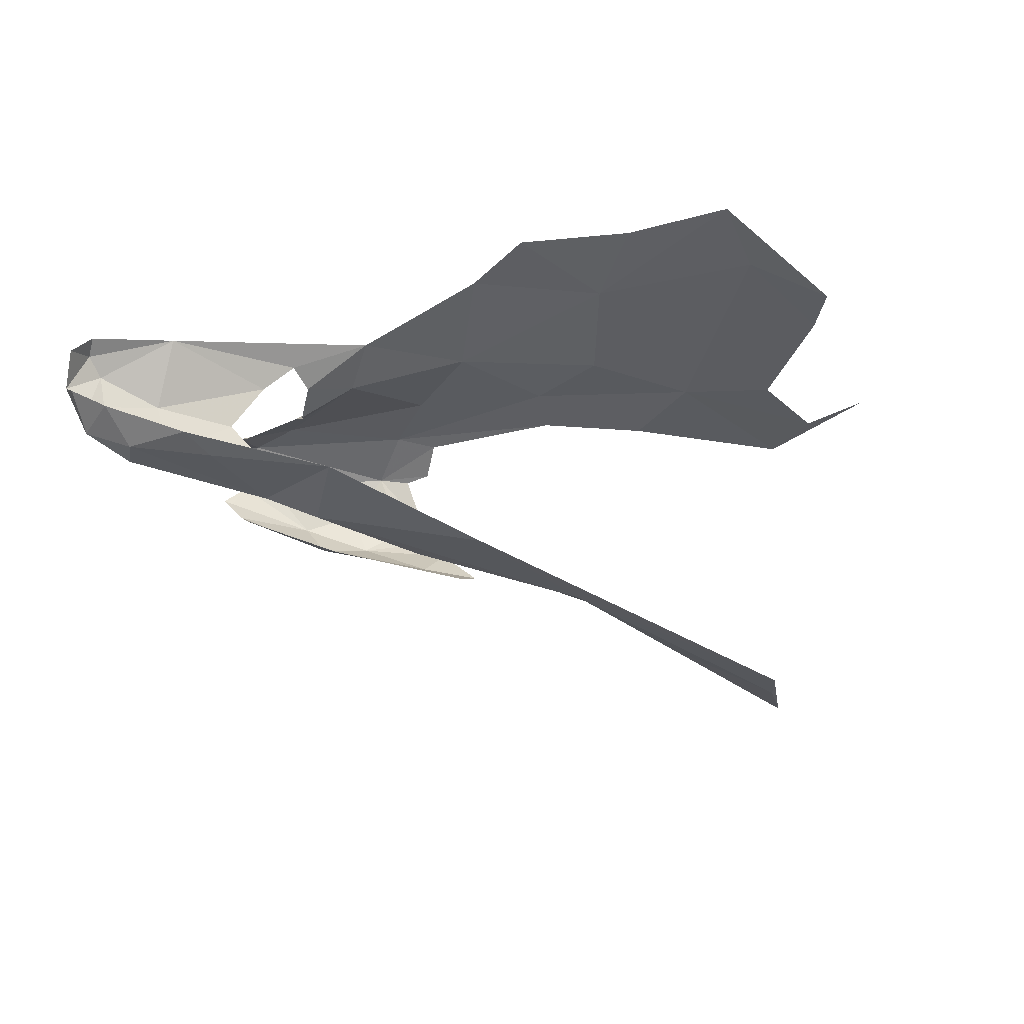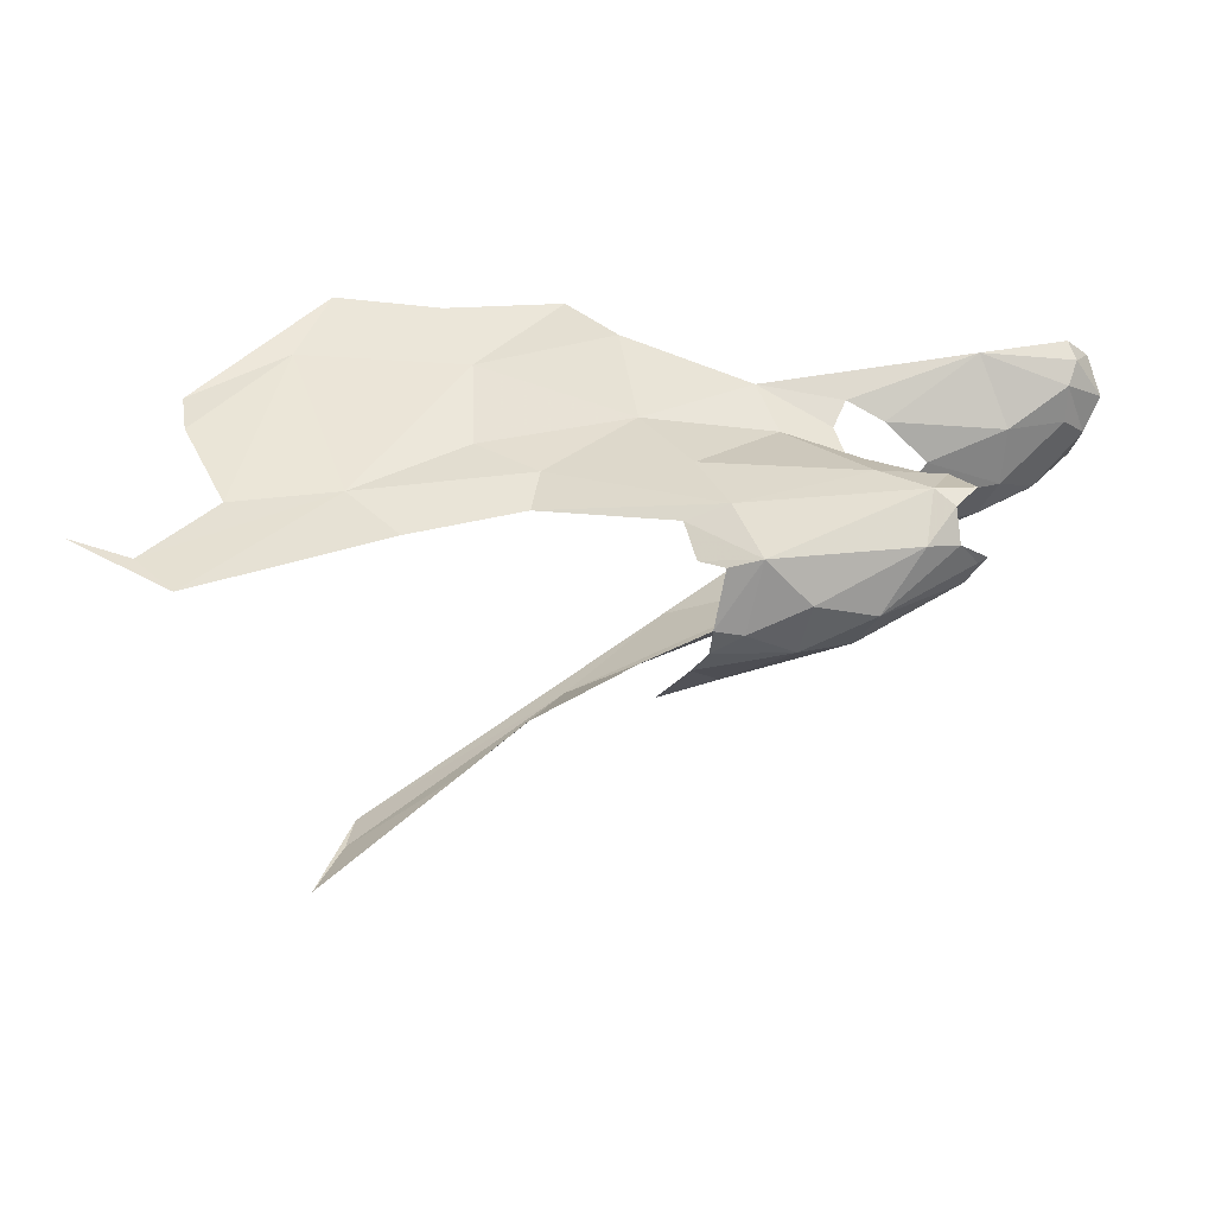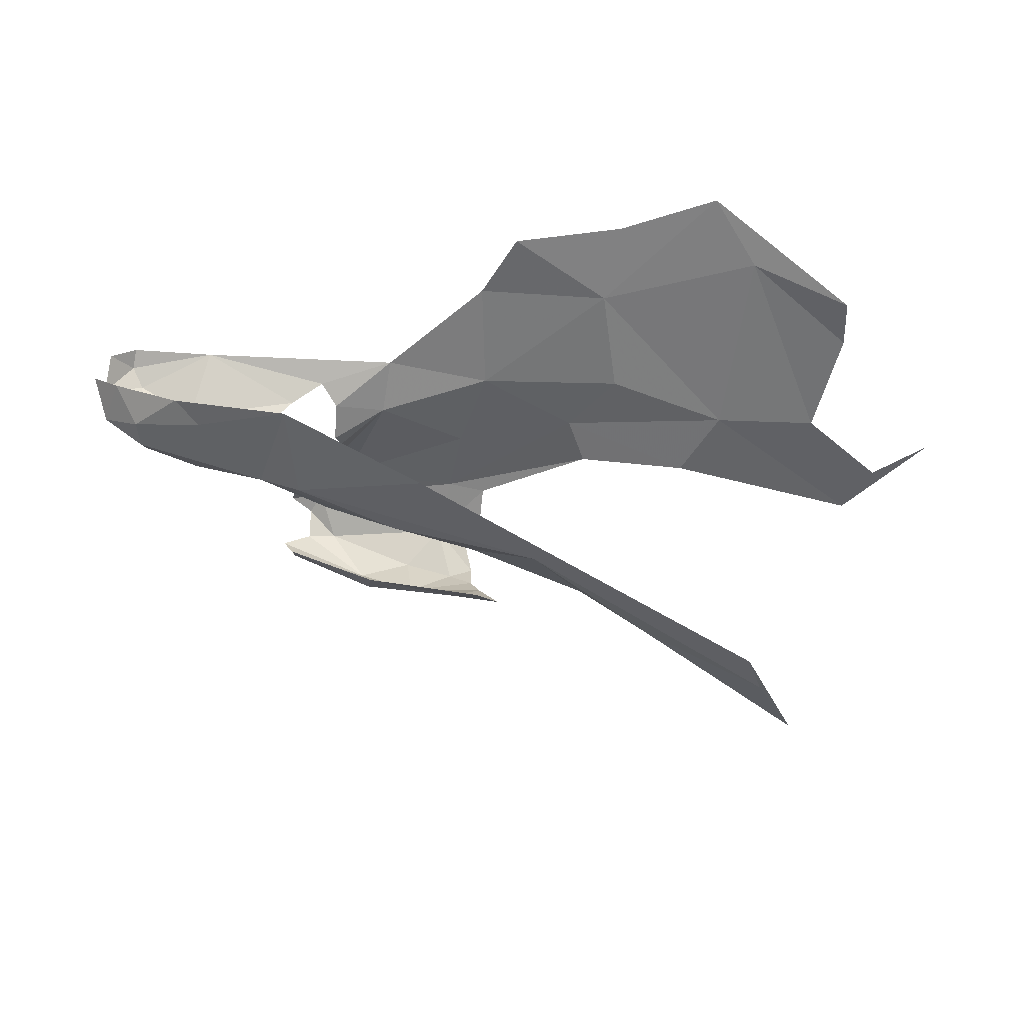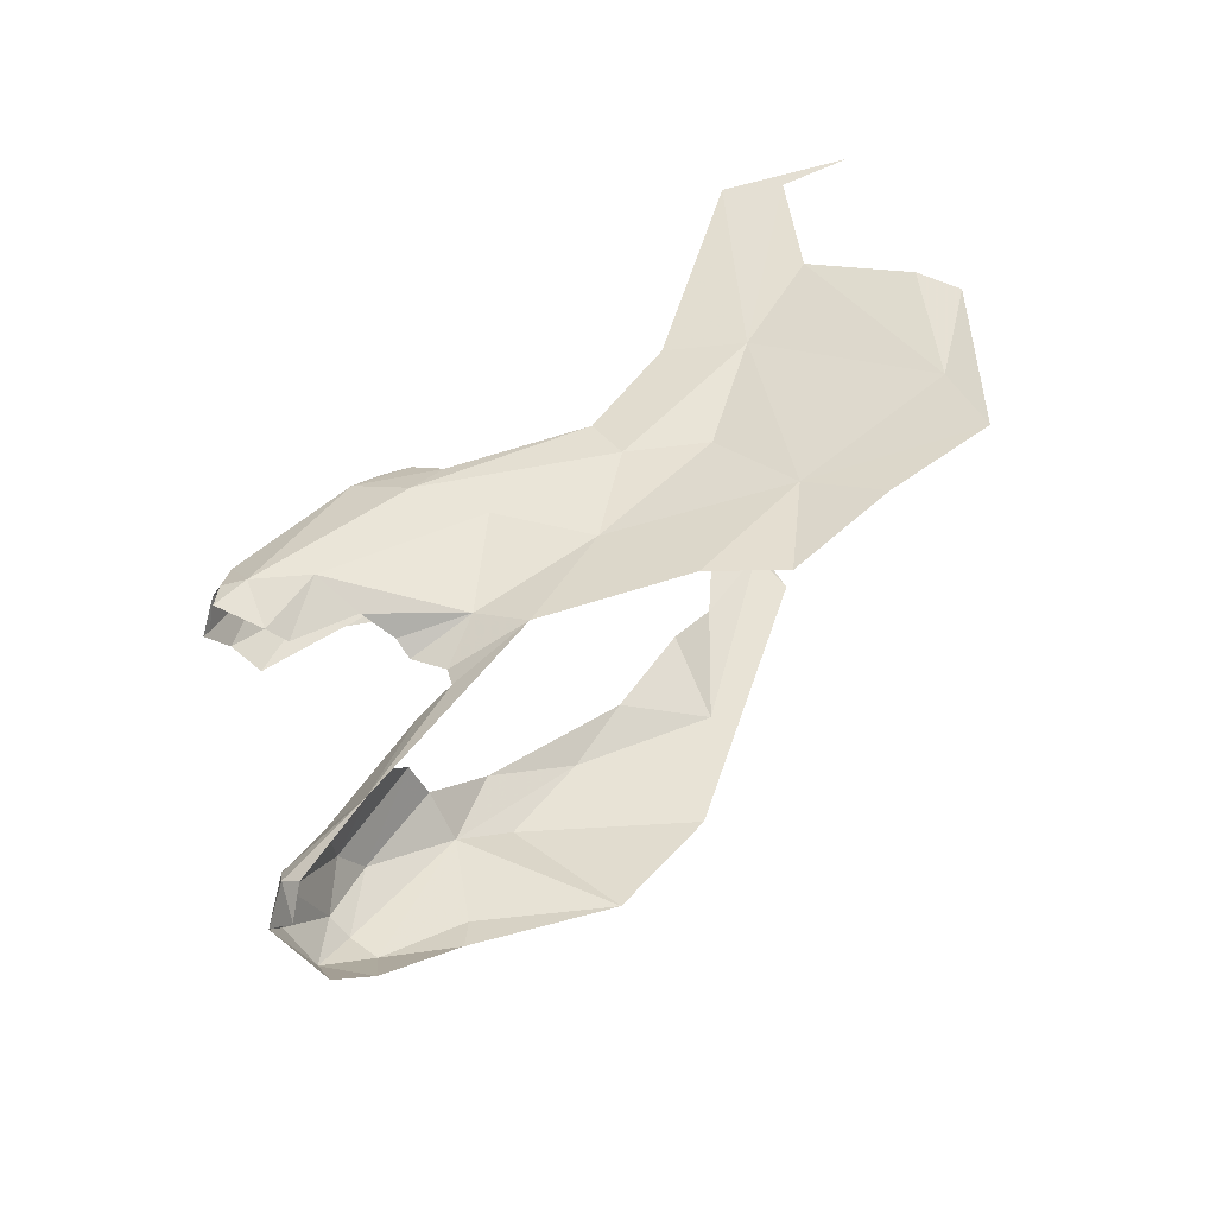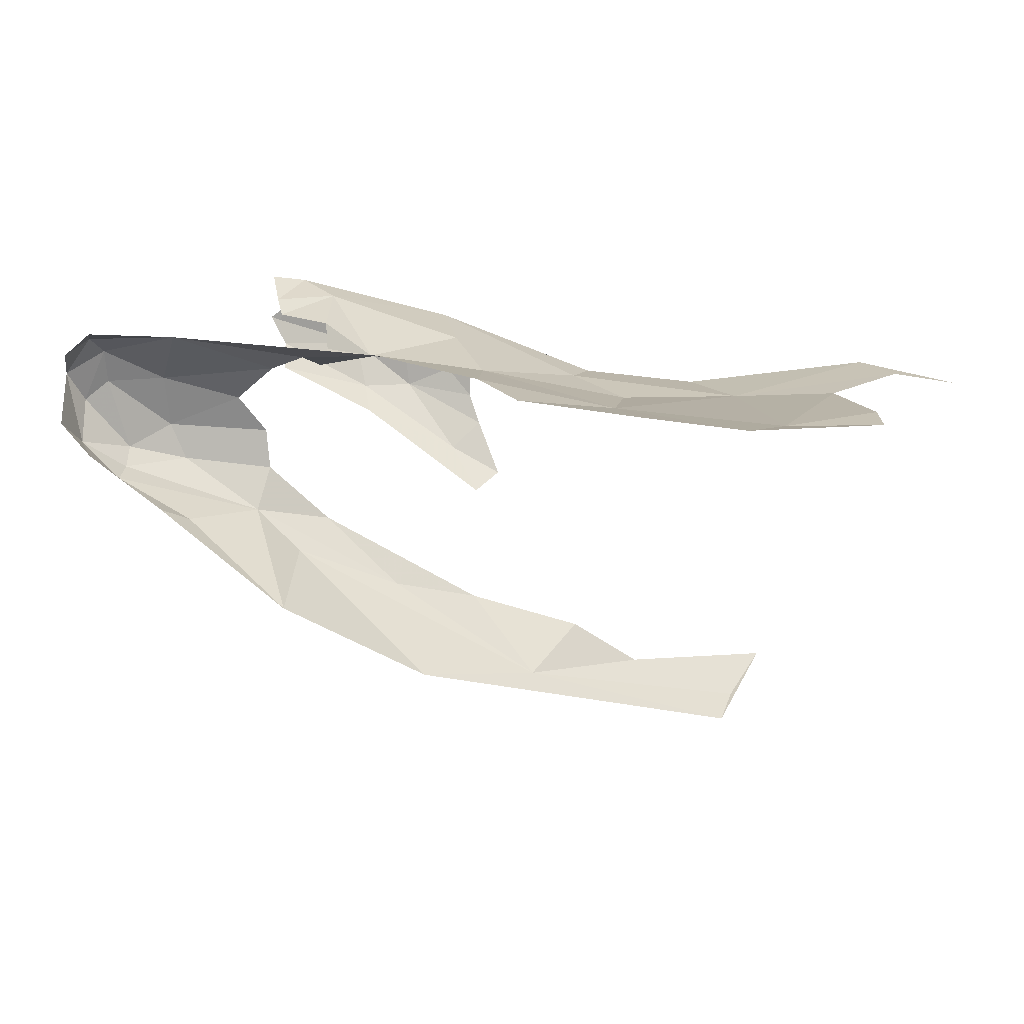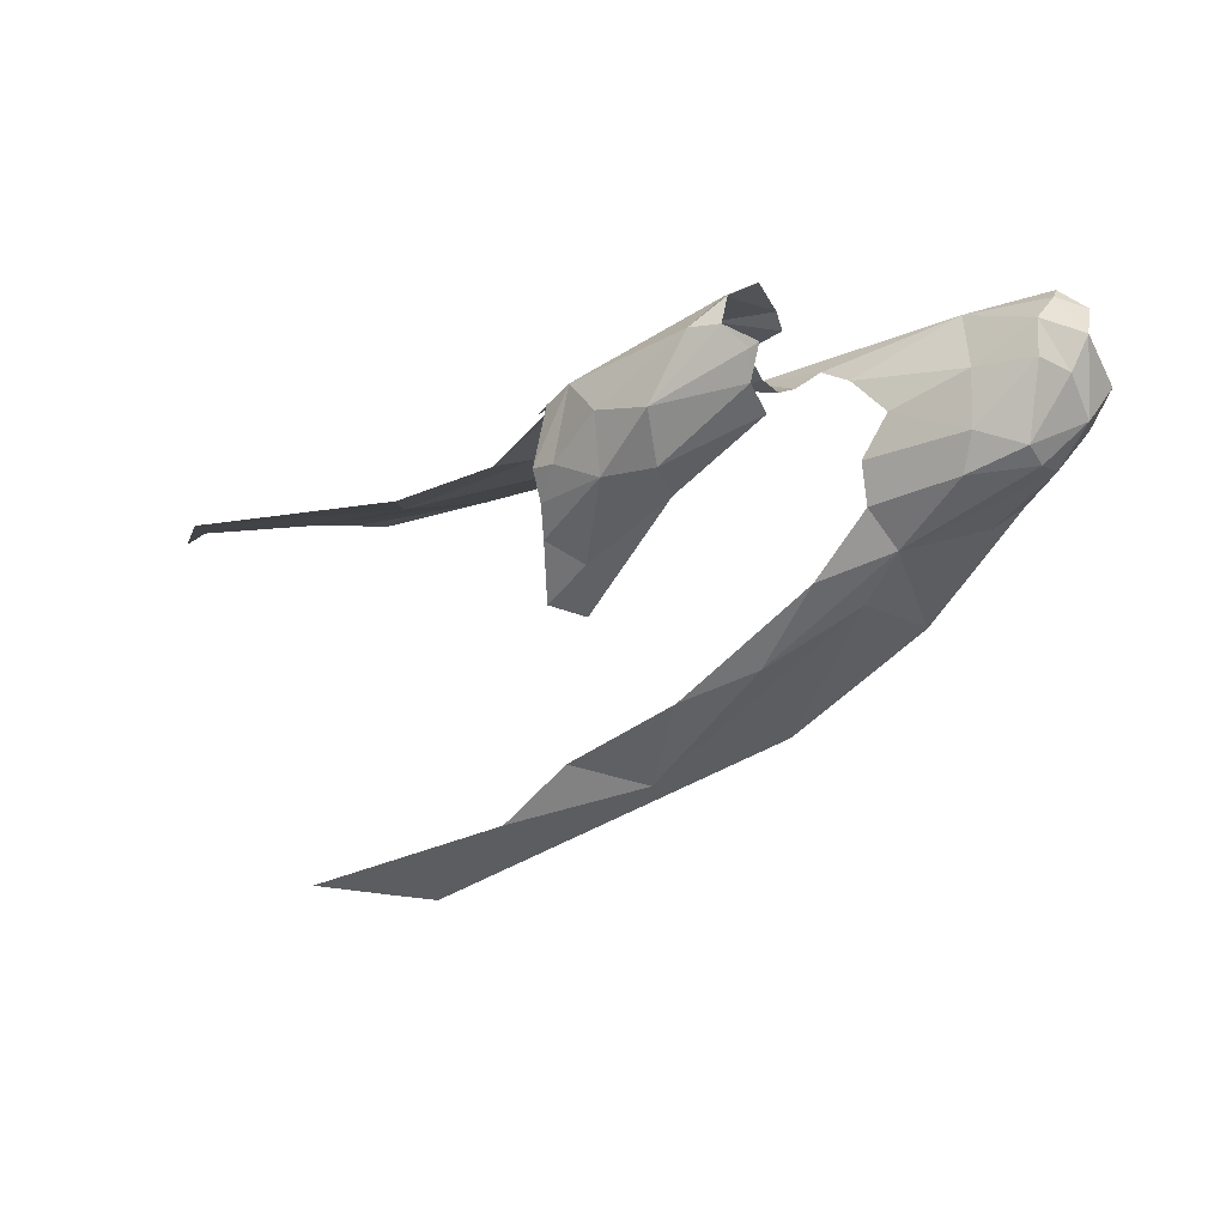
<metadata>
{"format":"obj","ext":"obj","renderer":"f3d","projection":"perspective","resolution":1024,"background":"white","views":[{"elev":69.4,"azim":170.7,"up":"+Y"},{"elev":25.3,"azim":2.6,"up":"+Z"},{"elev":-37.4,"azim":-166.1,"up":"+Z"},{"elev":60.4,"azim":138.6,"up":"+Z"},{"elev":31.6,"azim":-166.1,"up":"+Z"},{"elev":-16.0,"azim":45.9,"up":"+Z"}]}
</metadata>
<code>
v 6.618 5.729 -0.6303
v 6.446 5.677 -0.7117
v 6.172 5.707 -0.8521
v 5.825 5.544 -1.019
v 6.338 5.867 -0.7724
v 7.011 5.781 -0.4206
v 6.947 5.719 -0.4559
v 6.941 5.756 -0.4777
v 6.885 5.663 -0.4299
v 6.762 5.622 -0.3789
v 6.715 5.613 -0.4471
v 6.987 5.697 -0.3339
v 6.988 5.697 -0.2725
v 6.892 5.659 -0.3344
v 7.047 5.738 -0.3043
v 7.026 5.776 -0.247
v 7.001 5.721 -0.2373
v 5.82 5.458 -1.02
v 6.007 5.527 -0.9189
v 7.022 5.726 -0.3621
v 5.788 5.31 -1.017
v 6.707 5.704 -0.5686
v 6.853 5.68 -0.4893
v 6.702 5.639 -0.512
v 6.484 5.629 -0.2534
v 6.628 5.625 -0.2766
v 6.844 5.706 -0.222
v 6.591 5.638 -0.6088
v 6.988 5.747 -0.2137
v 7.021 5.832 -0.3558
v 6.122 5.561 -0.8299
v 6.691 5.62 -0.3098
v 6.307 5.627 -0.7501
v 6.961 5.853 -0.4044
v 6.825 5.872 -0.4863
v 6.931 5.809 -0.4715
v 6.377 5.296 -0.3482
v 6.447 5.303 -0.3217
v 6.145 5.375 -0.3697
v 6.497 5.213 -0.371
v 6.729 5.222 -0.3503
v 6.74 5.287 -0.2858
v 6.302 5.57 -0.2903
v 6.155 5.458 -0.3394
v 6.392 5.424 -0.3057
v 6.549 5.226 -0.5266
v 6.471 5.206 -0.4913
v 6.419 5.23 -0.5336
v 6.027 5.713 -0.2576
v 6.044 5.542 -0.3281
v 5.856 5.422 -0.3631
v 5.59 5.528 -0.3058
v 5.679 5.368 -0.3624
v 5.732 5.722 -0.2481
v 6.523 5.543 -0.3004
v 6.569 5.196 -0.437
v 6.772 5.261 -0.3028
v 6.804 5.29 -0.2842
v 6.435 5.307 -0.6155
v 6.392 5.261 -0.5776
v 6.338 5.319 -0.6549
v 6.63 5.525 -0.338
v 6.608 5.587 -0.3086
v 6.633 5.258 -0.5248
v 6.777 5.333 -0.4634
v 6.792 5.283 -0.4345
v 5.968 5.834 -0.2021
v 5.78 5.854 -0.1924
v 6.17 5.841 -0.1935
v 6.78 5.239 -0.3545
v 5.647 5.141 -0.4072
v 5.575 5.211 -0.3881
v 5.462 5.251 -0.3738
v 6.661 5.347 -0.2839
v 5.953 5.328 -0.3937
v 6.751 5.398 -0.3105
v 6.647 5.435 -0.3001
v 6.769 5.366 -0.2951
v 6.61 5.312 -0.5497
v 6.627 5.49 -0.3254
v 6.787 5.835 -0.5227
v 6.577 5.934 -0.6199
v 6.666 5.206 -0.4554
v 6.263 5.746 -0.2142
v 6.399 5.239 -0.3873
v 6.442 5.218 -0.3884
v 6.369 5.374 -0.6694
v 5.572 5.61 -0.2855
v 6.809 5.263 -0.393
v 6.824 5.268 -0.3859
v 6.424 5.208 -0.486
f 1 2 3
f 4 5 3
f 6 7 8
f 9 10 11
f 12 13 14
f 15 16 17
f 18 3 19
f 20 7 6
f 12 14 9
f 18 19 21
f 22 23 24
f 10 9 14
f 20 15 13
f 20 6 15
f 3 5 1
f 7 23 8
f 25 26 27
f 22 24 28
f 27 17 29
f 4 18 21
f 4 3 18
f 30 15 6
f 31 19 3
f 20 12 7
f 20 13 12
f 26 32 27
f 11 24 23
f 8 23 22
f 13 27 14
f 7 9 23
f 7 12 9
f 22 2 1
f 22 28 2
f 32 14 27
f 32 10 14
f 13 17 27
f 13 15 17
f 9 11 23
f 33 2 28
f 34 30 6
f 35 34 36
f 29 17 16
f 33 3 2
f 33 31 3
f 37 38 39
f 40 41 42
f 43 44 45
f 46 47 48
f 49 50 43
f 49 51 50
f 52 53 54
f 43 55 25
f 55 43 45
f 49 54 51
f 46 56 47
f 57 58 42
f 8 22 36
f 59 60 61
f 62 63 55
f 64 65 66
f 49 67 68
f 49 69 67
f 40 47 56
f 38 40 42
f 41 57 42
f 41 70 57
f 71 72 73
f 71 51 72
f 74 38 42
f 45 44 38
f 44 39 38
f 51 71 75
f 74 76 77
f 42 58 78
f 64 79 65
f 46 60 59
f 77 55 74
f 80 62 55
f 72 51 53
f 81 82 35
f 34 6 36
f 22 81 36
f 50 44 43
f 51 75 44
f 83 56 46
f 41 40 56
f 48 60 46
f 39 44 75
f 49 84 69
f 49 43 84
f 80 55 77
f 85 86 40
f 8 36 6
f 36 81 35
f 50 51 44
f 87 59 61
f 88 52 54
f 25 84 43
f 59 87 79
f 85 40 37
f 1 82 22
f 45 38 74
f 45 74 55
f 68 54 49
f 68 88 54
f 89 83 66
f 51 54 53
f 90 89 66
f 90 70 89
f 74 42 78
f 76 74 78
f 59 64 46
f 59 79 64
f 81 22 82
f 83 64 66
f 83 46 64
f 63 25 55
f 63 26 25
f 91 47 40
f 91 48 47
f 40 86 91
f 40 38 37
f 70 83 89
f 70 41 83
f 83 41 56
f 5 82 1

</code>
